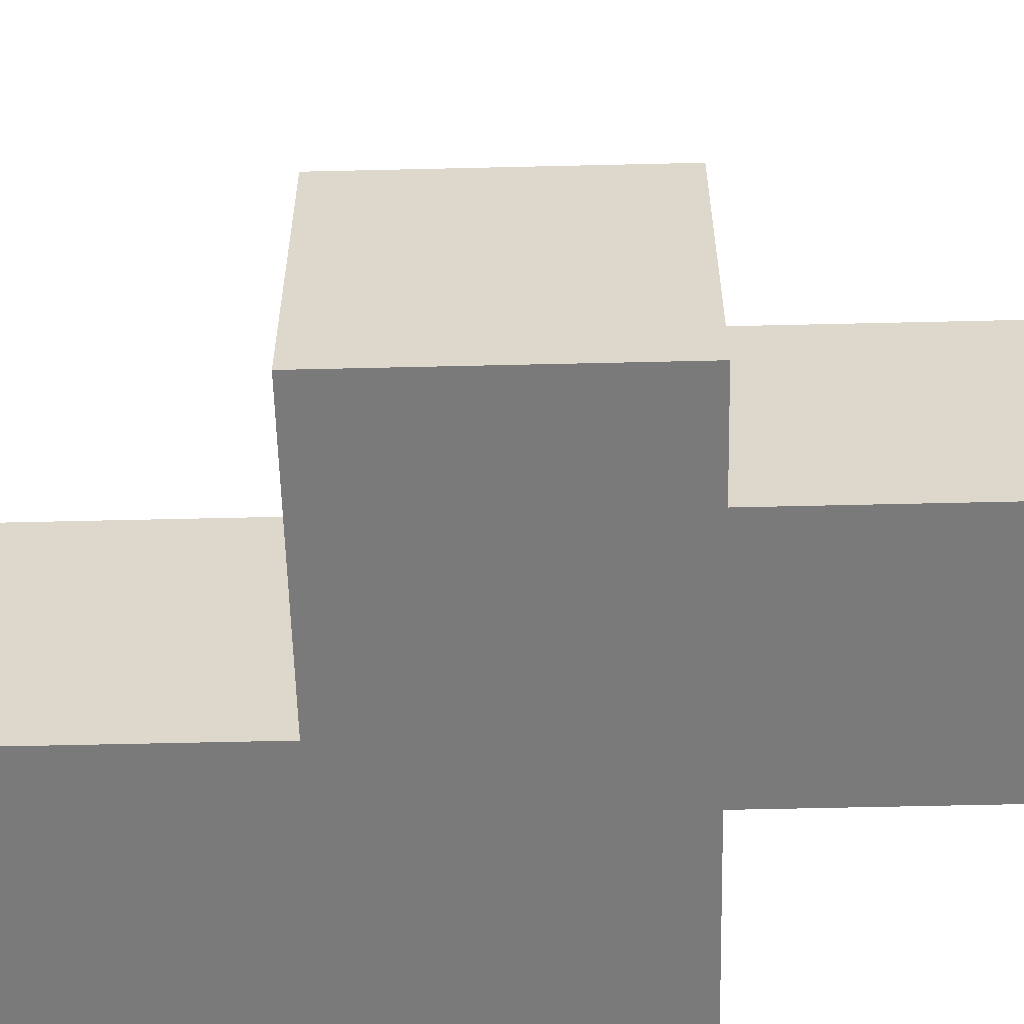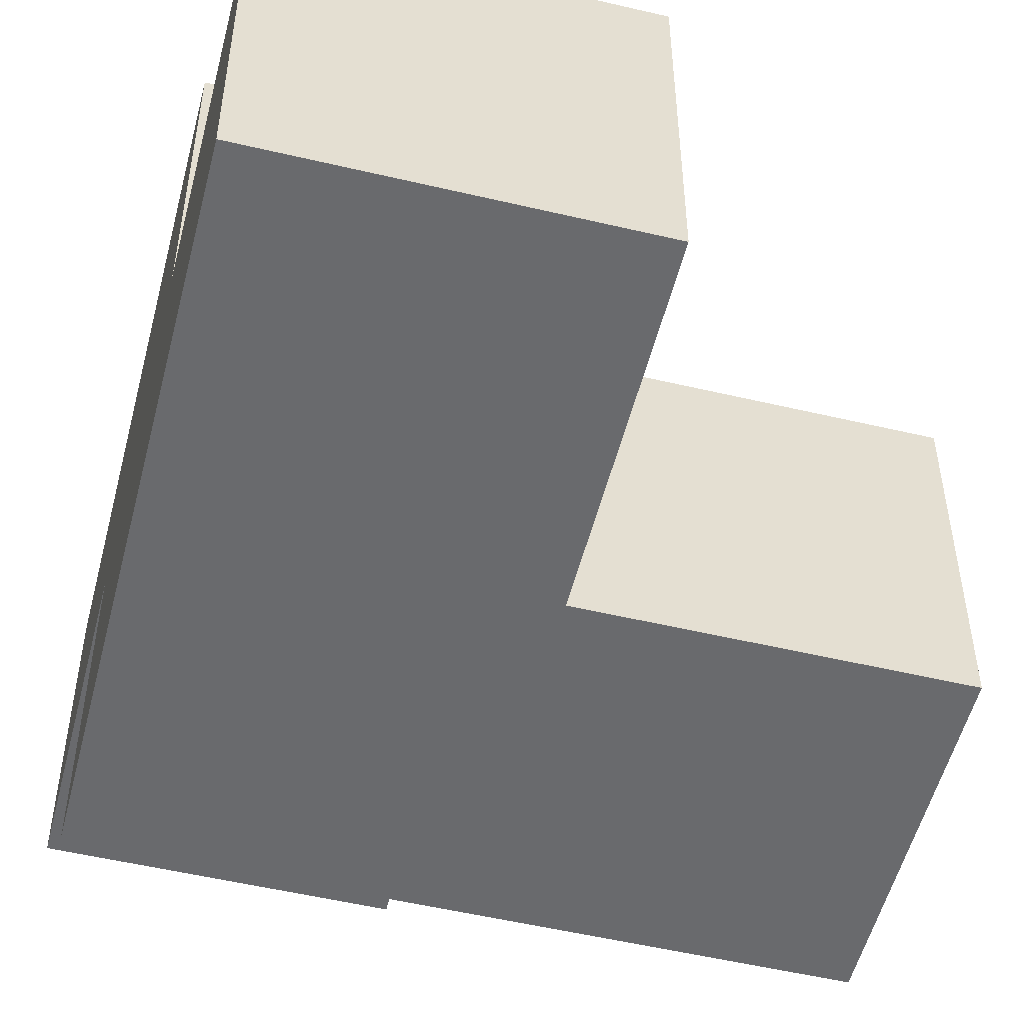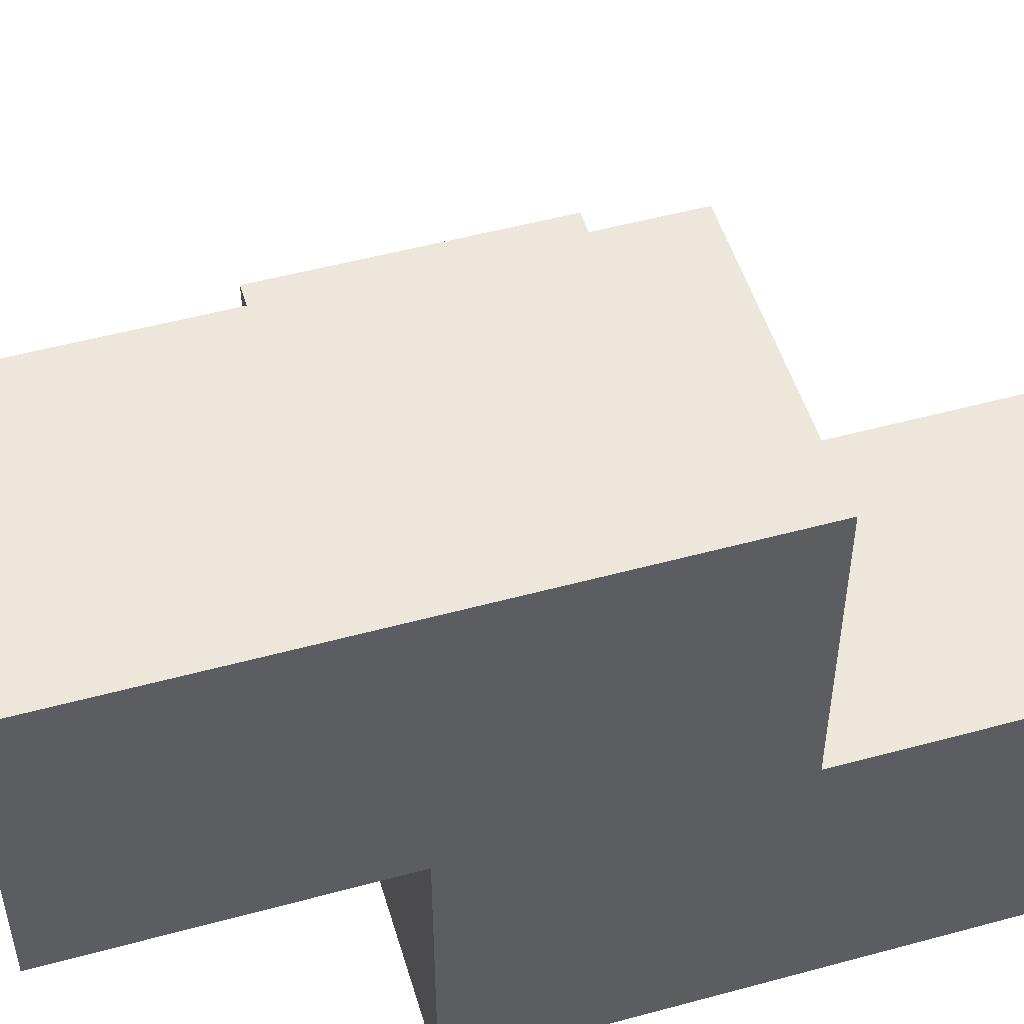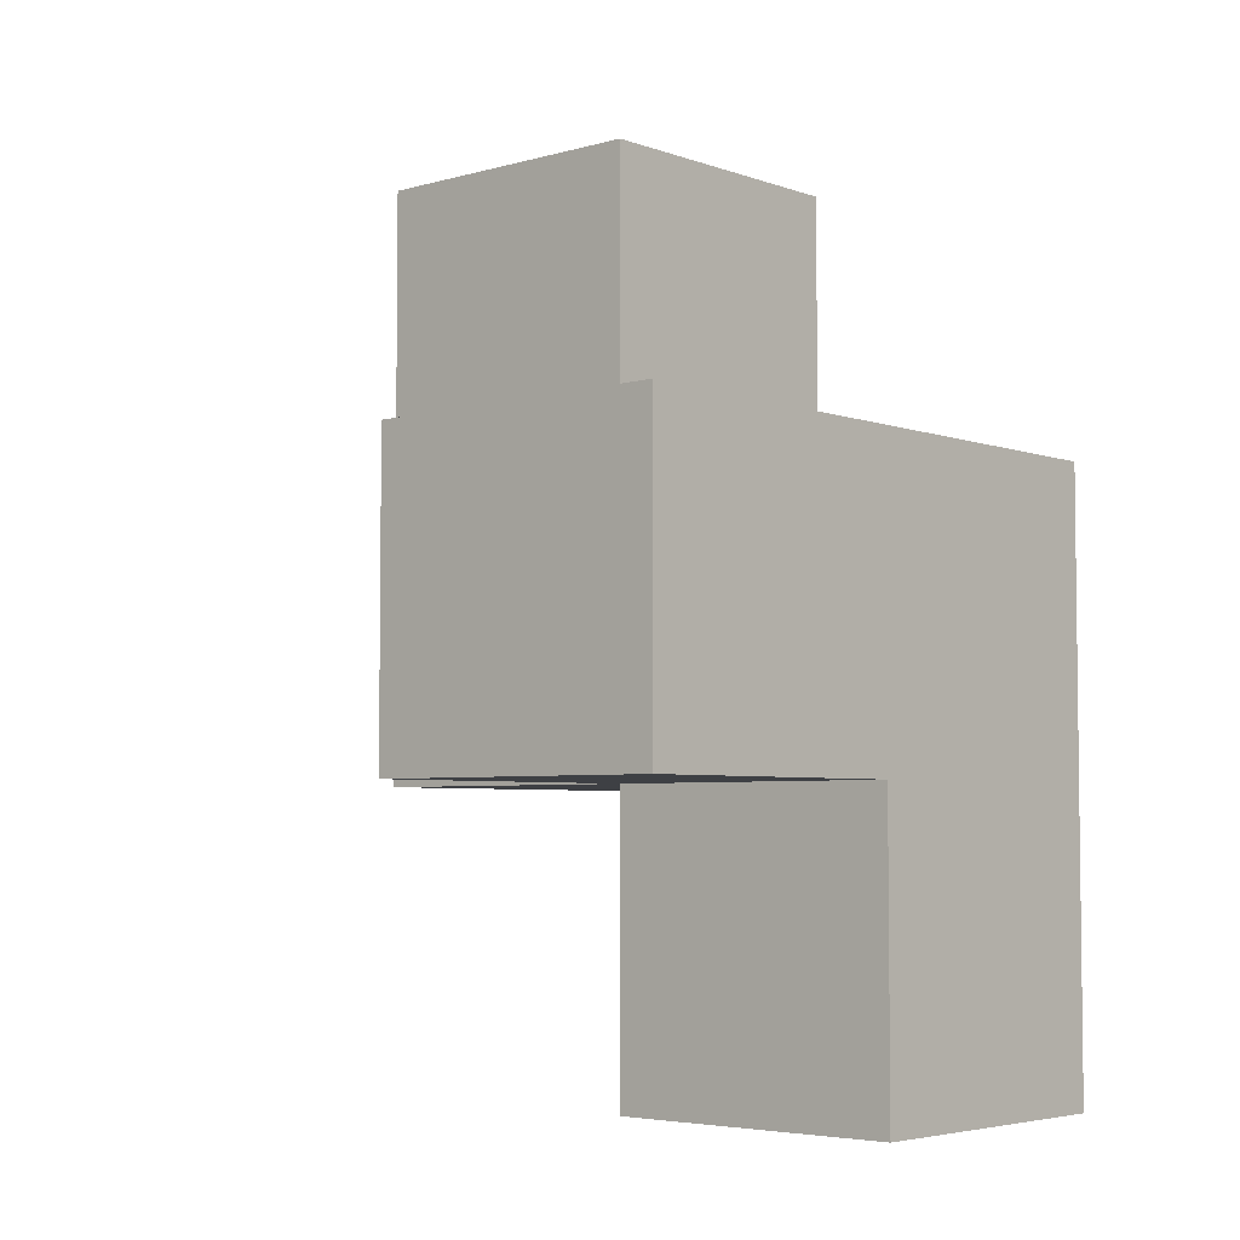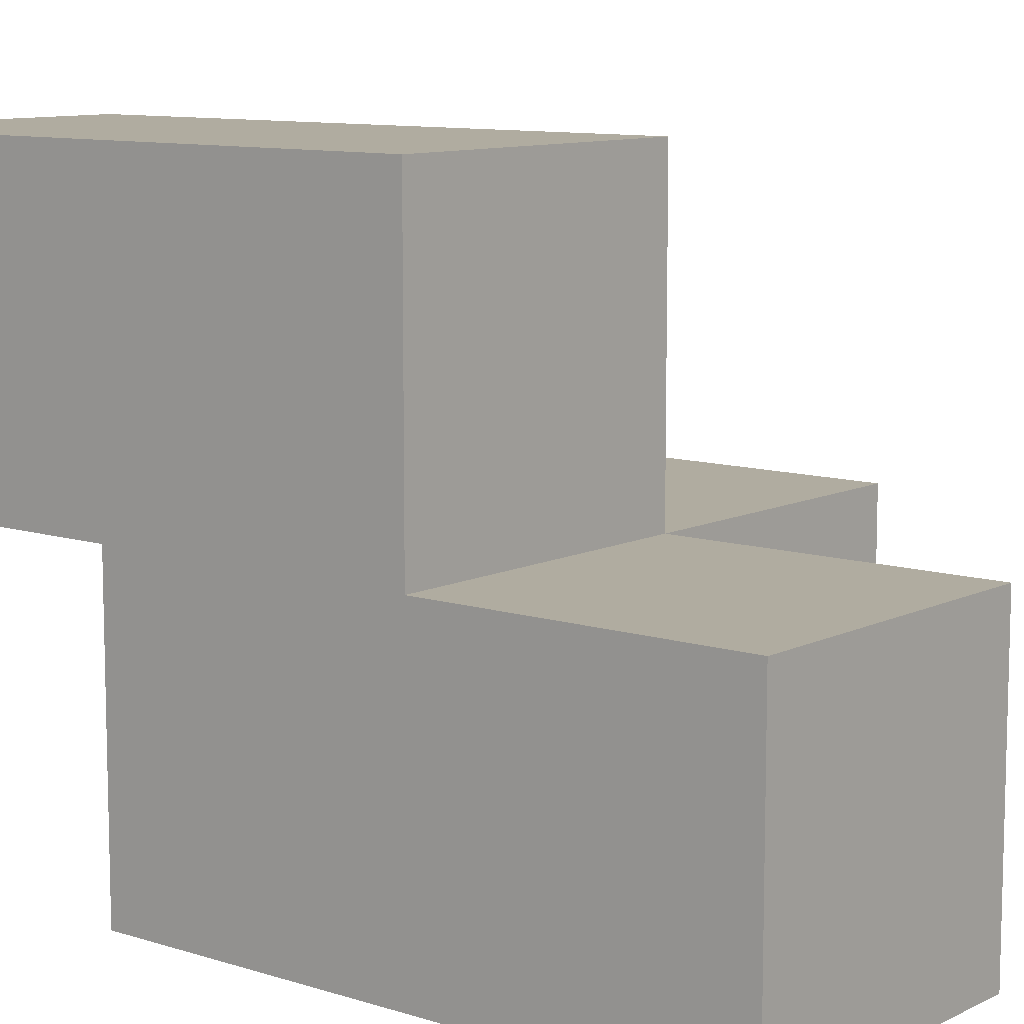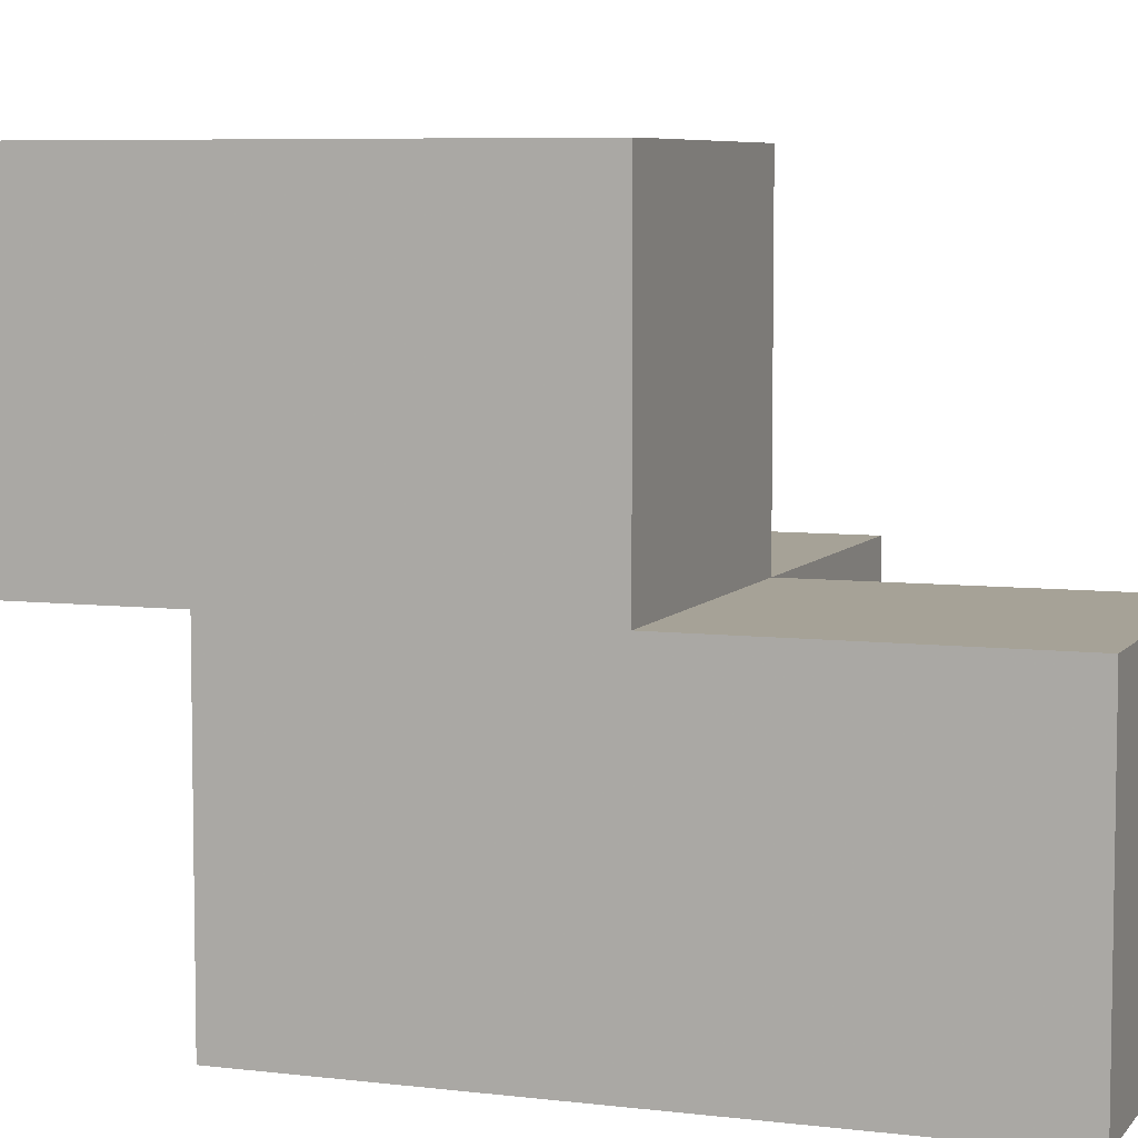
<metadata>
{"format":"obj","ext":"obj","renderer":"f3d","projection":"perspective","resolution":1024,"background":"white","views":[{"elev":-58.1,"azim":-88.6,"up":"+Y"},{"elev":-53.1,"azim":165.8,"up":"+Y"},{"elev":51.2,"azim":73.5,"up":"+Y"},{"elev":-4.6,"azim":-48.3,"up":"+Z"},{"elev":10.0,"azim":129.2,"up":"+Y"},{"elev":6.5,"azim":110.0,"up":"+Y"}]}
</metadata>
<code>
v 1.992 1.999 2.005
v 0.0125 1.009 2.995
v 1.992 1.009 2.995
v 1.002 1.999 2.005
v 1.002 2.989 2.995
v 1.992 2.989 2.995
v 1.002 1.009 2.995
v 1.992 1.999 3.985
v 1.992 1.009 2.005
v 1.992 1.999 1.015
v 0.0125 1.009 2.005
v 1.002 1.999 3.985
v 1.002 1.999 1.015
v 1.002 2.989 2.005
v 1.992 2.989 2.005
v 0.0125 1.999 2.995
v 1.002 1.009 2.005
v 1.992 1.999 2.995
v 1.992 1.009 1.015
v 1.002 1.999 2.995
v 1.002 2.989 3.985
v 1.992 2.989 3.985
v 0.0125 1.999 2.005
v 1.002 1.009 1.015
f 7 3 20
f 18 20 3
f 17 9 7
f 3 7 9
f 9 1 3
f 18 3 1
f 19 24 10
f 13 10 24
f 24 19 17
f 9 17 19
f 10 13 1
f 4 1 13
f 13 24 4
f 17 4 24
f 19 10 9
f 1 9 10
f 1 4 15
f 14 15 4
f 15 14 6
f 5 6 14
f 14 4 5
f 20 5 4
f 1 15 18
f 6 18 15
f 17 11 4
f 23 4 11
f 2 7 16
f 20 16 7
f 11 17 2
f 7 2 17
f 4 23 20
f 16 20 23
f 23 11 16
f 2 16 11
f 12 8 21
f 22 21 8
f 20 18 12
f 8 12 18
f 6 5 22
f 21 22 5
f 5 20 21
f 12 21 20
f 18 6 8
f 22 8 6

</code>
